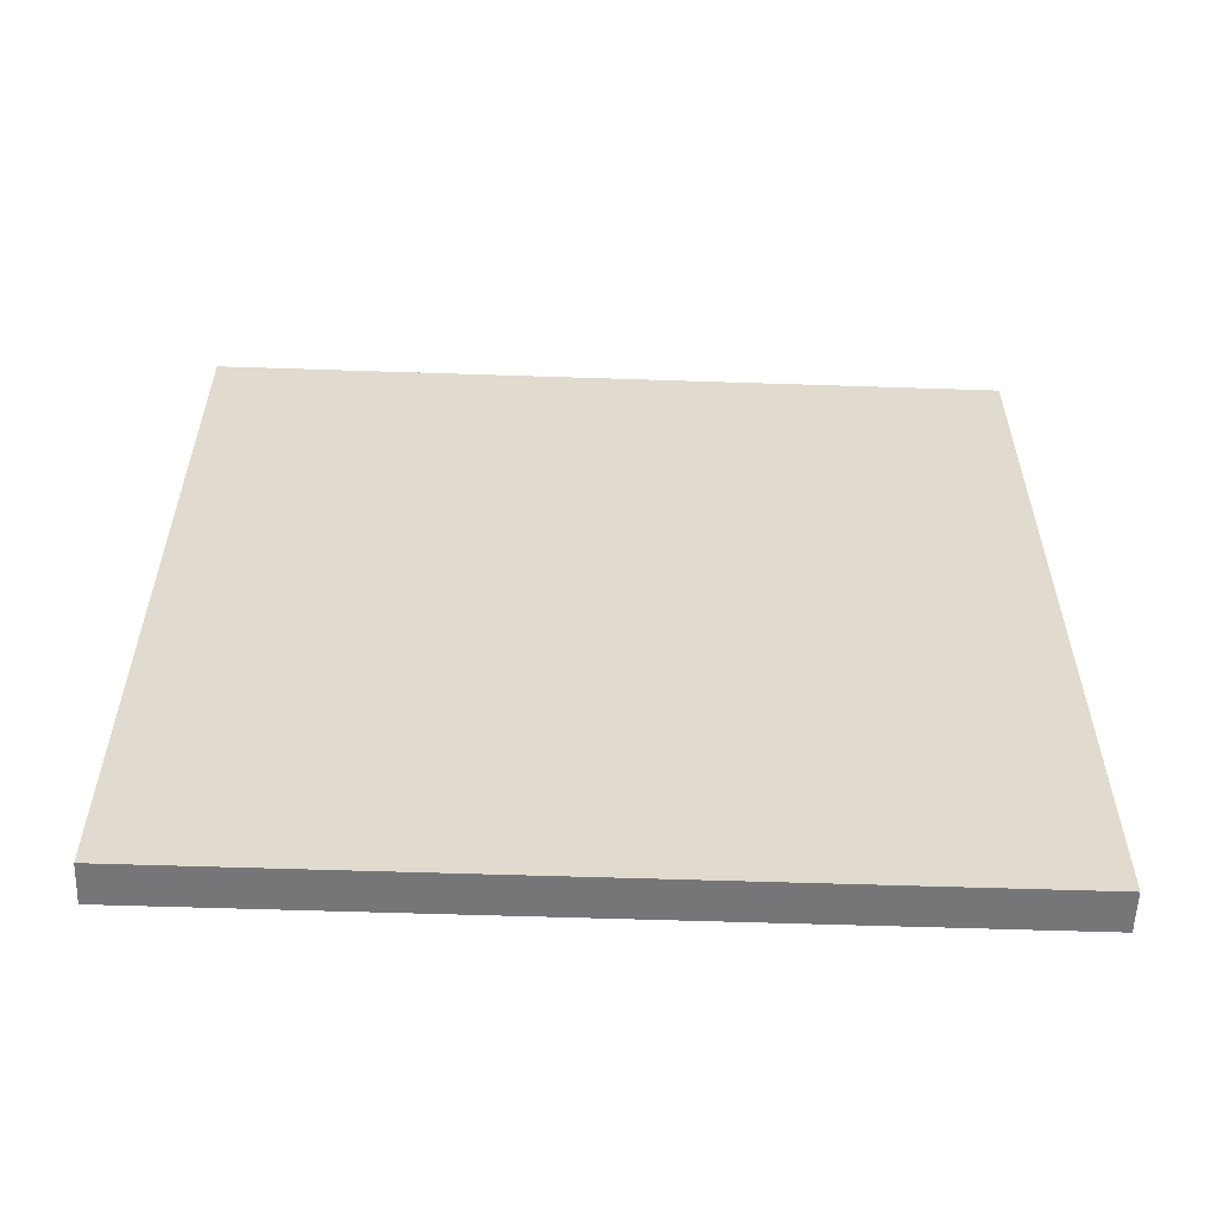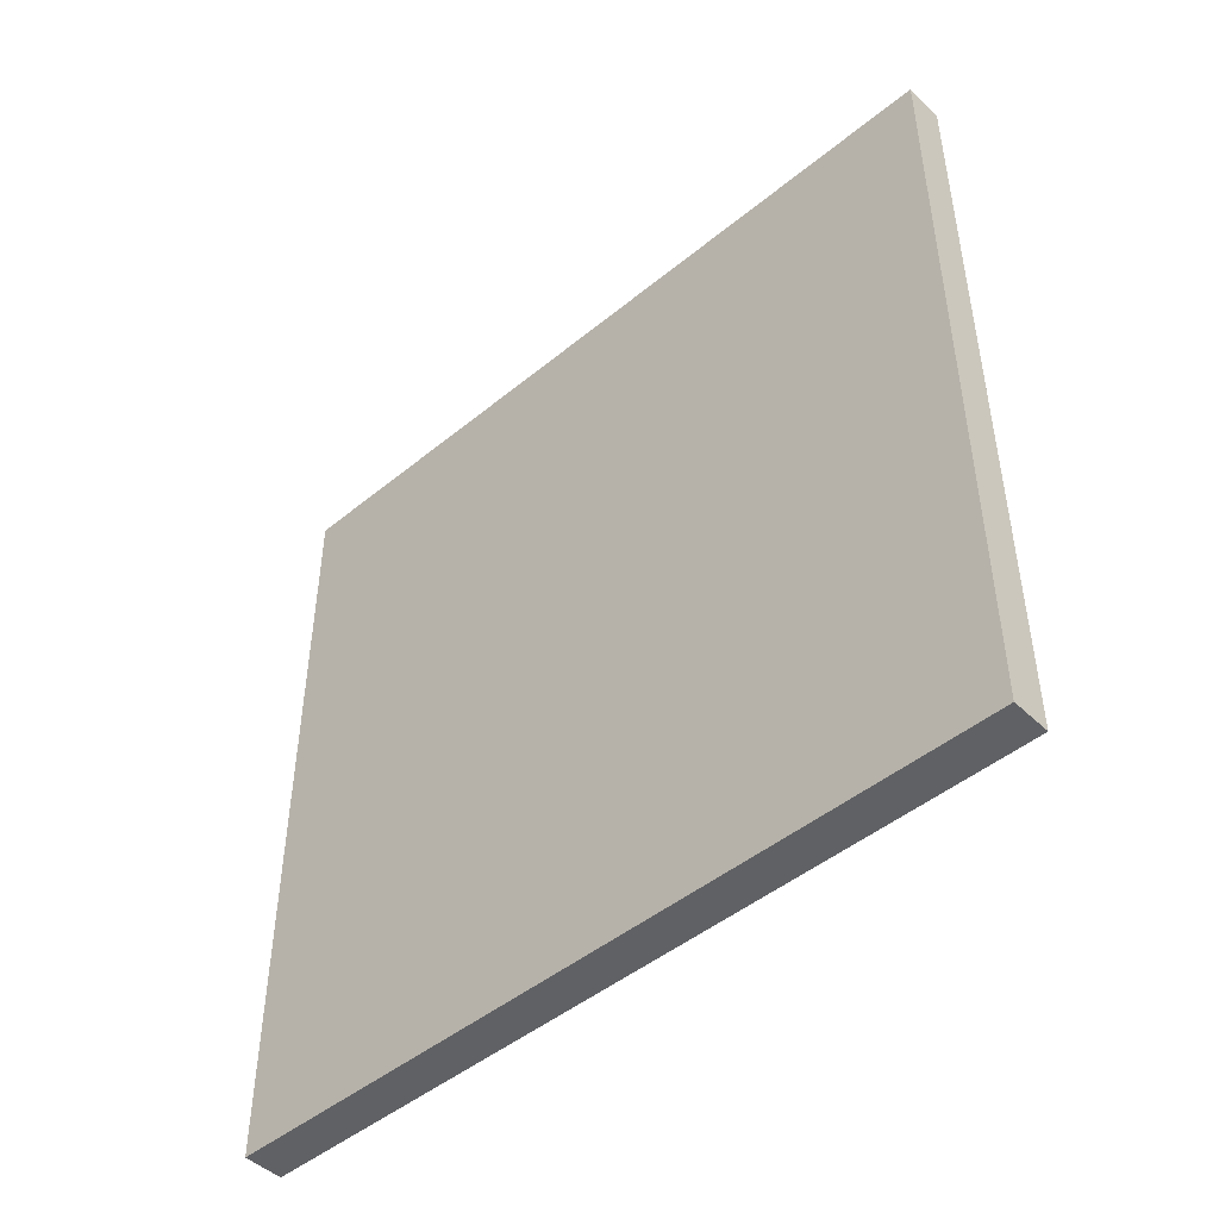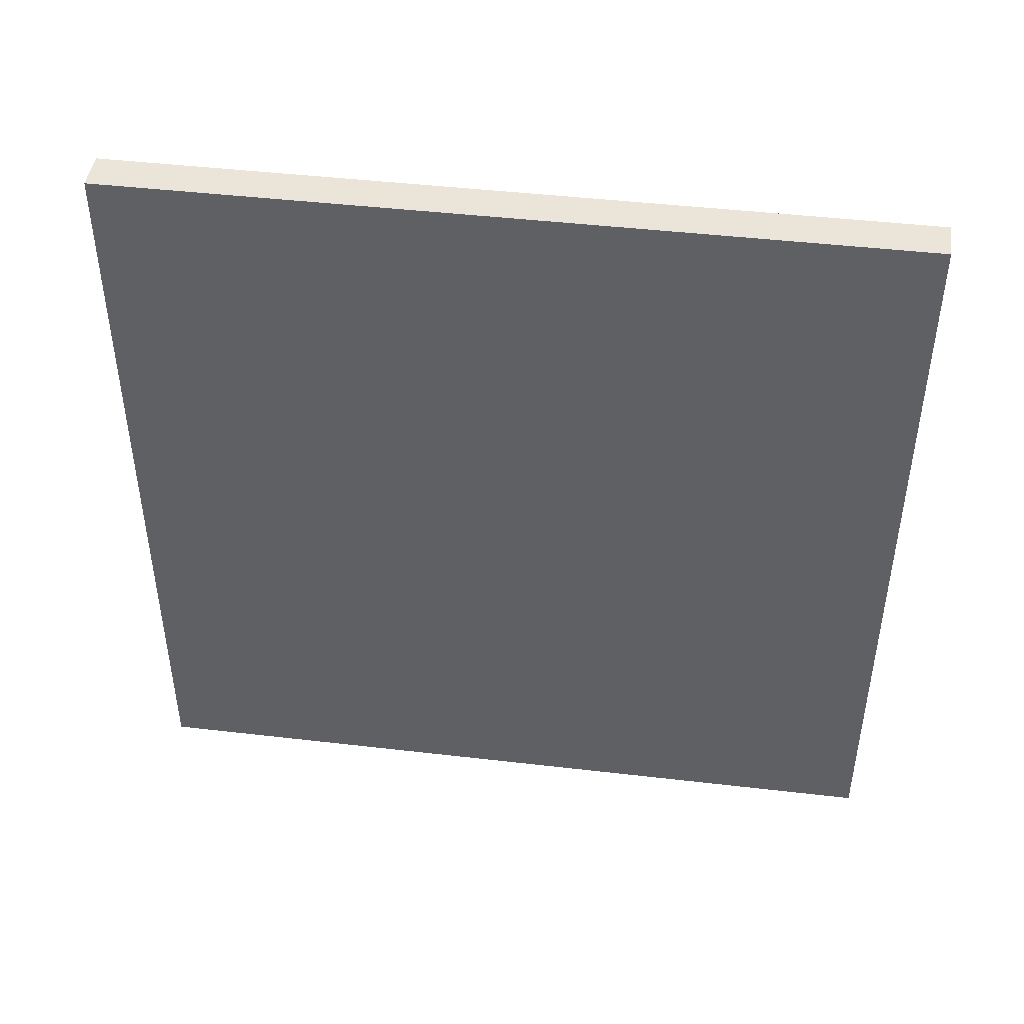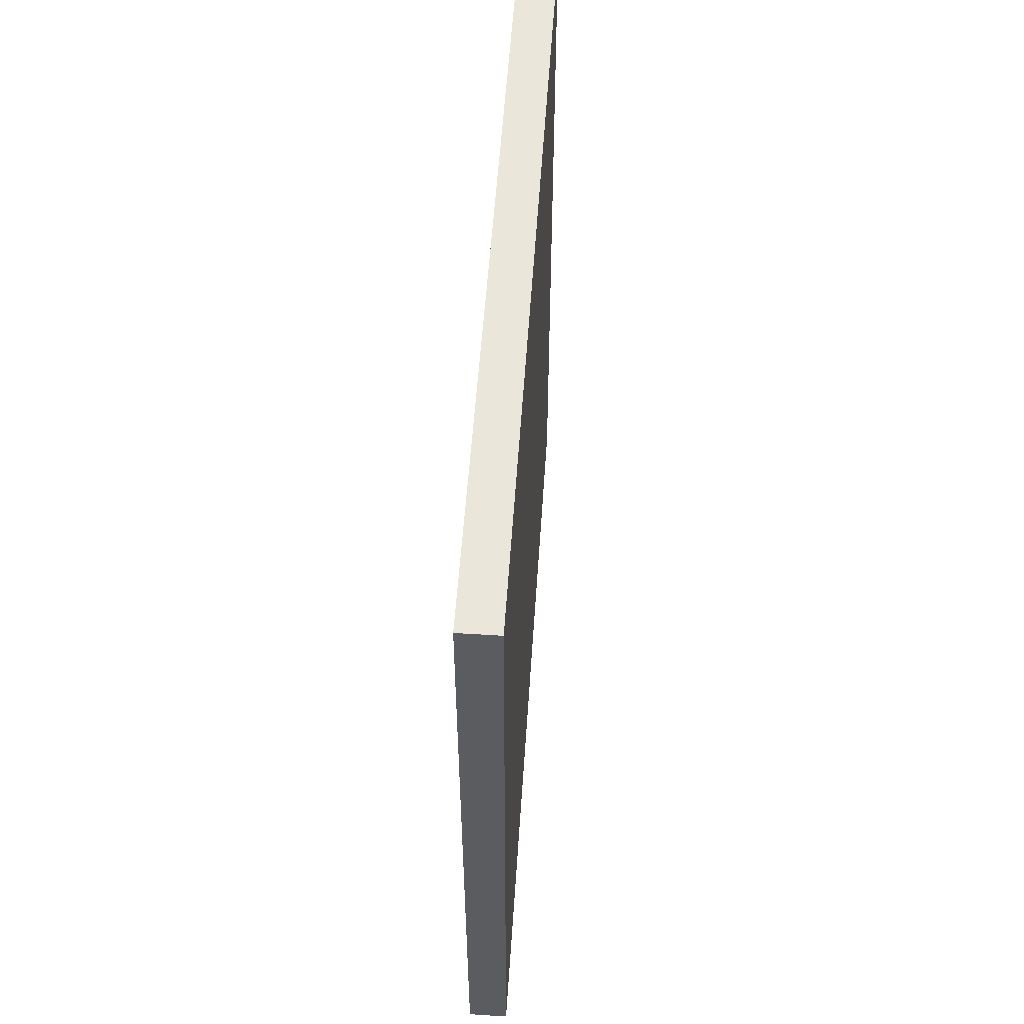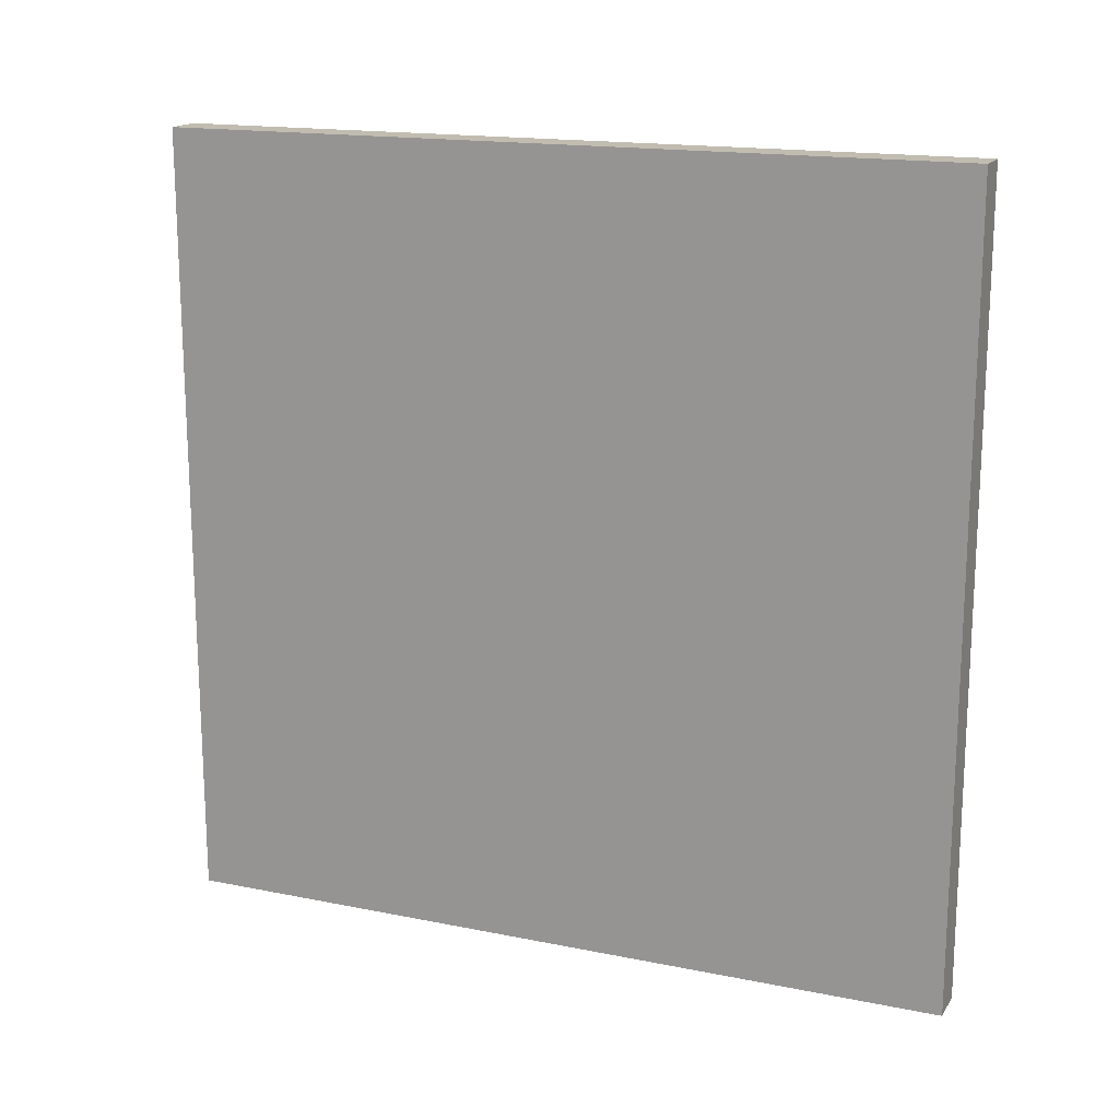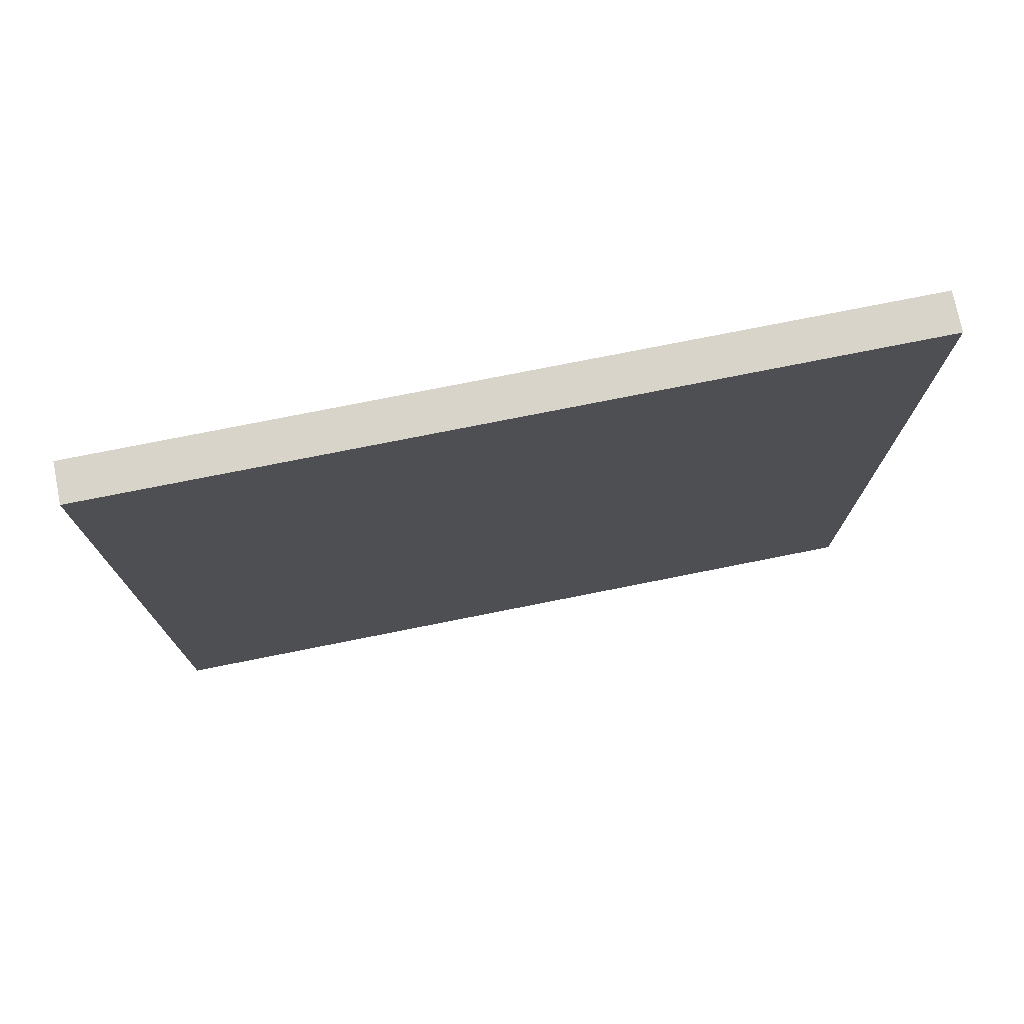
<metadata>
{"format":"obj","ext":"obj","renderer":"f3d","projection":"perspective","resolution":1024,"background":"white","views":[{"elev":-56.9,"azim":-92.0,"up":"+Z"},{"elev":-46.9,"azim":132.9,"up":"+Z"},{"elev":45.0,"azim":-82.3,"up":"+Z"},{"elev":54.9,"azim":3.8,"up":"+Z"},{"elev":16.6,"azim":-67.6,"up":"+Y"},{"elev":75.4,"azim":-101.3,"up":"+Z"}]}
</metadata>
<code>
v -1.107 1.998 -1
v -1.007 1.998 -1
v -1.107 -0.002316 -1
v -1.007 -0.002316 -1
v -1.107 -0.002316 1
v -1.007 -0.002316 1
v -1.107 1.998 1
v -1.007 1.998 1
f 1 2 4 3
f 3 4 6 5
f 5 6 8 7
f 7 8 2 1
f 2 8 6 4
f 7 1 3 5

</code>
